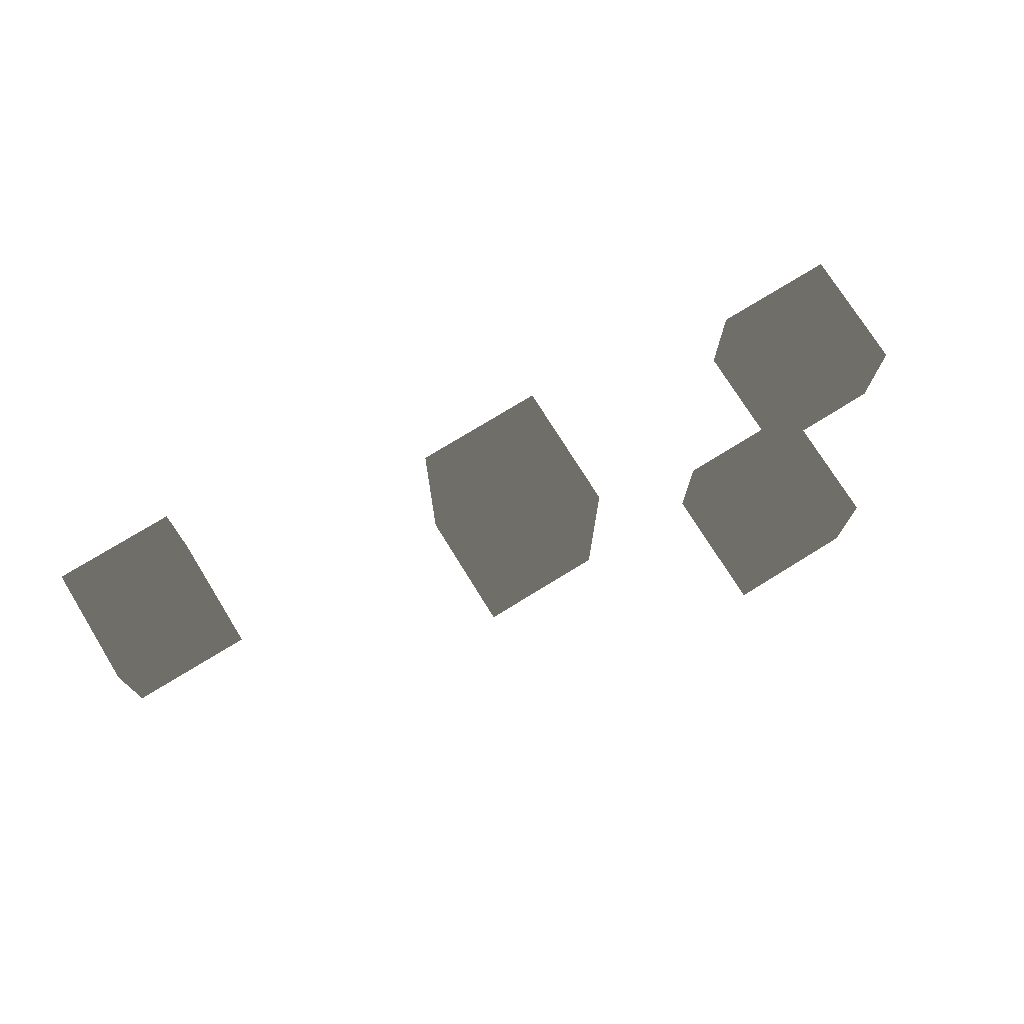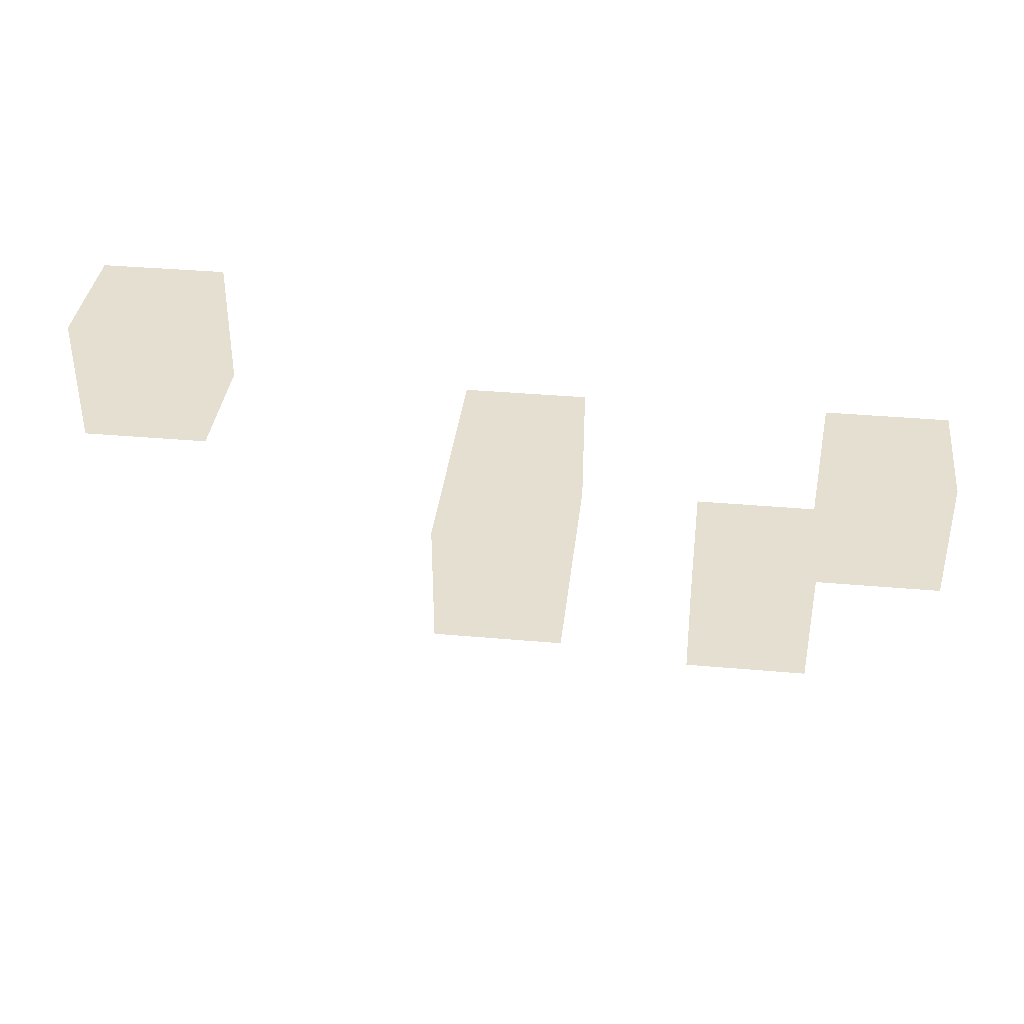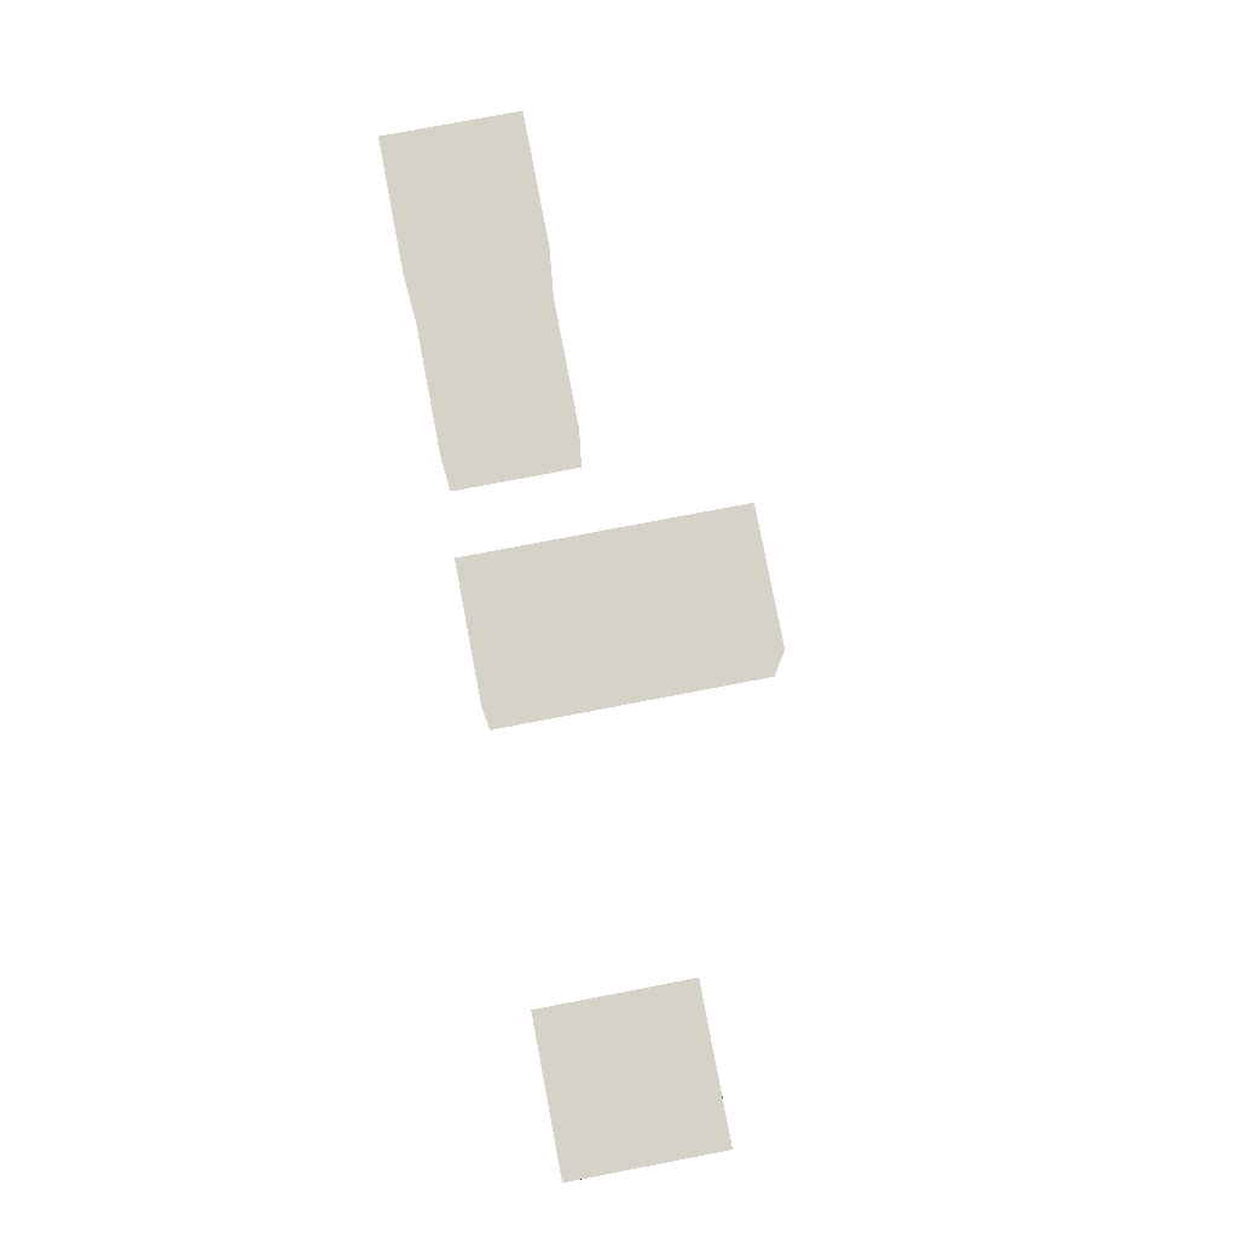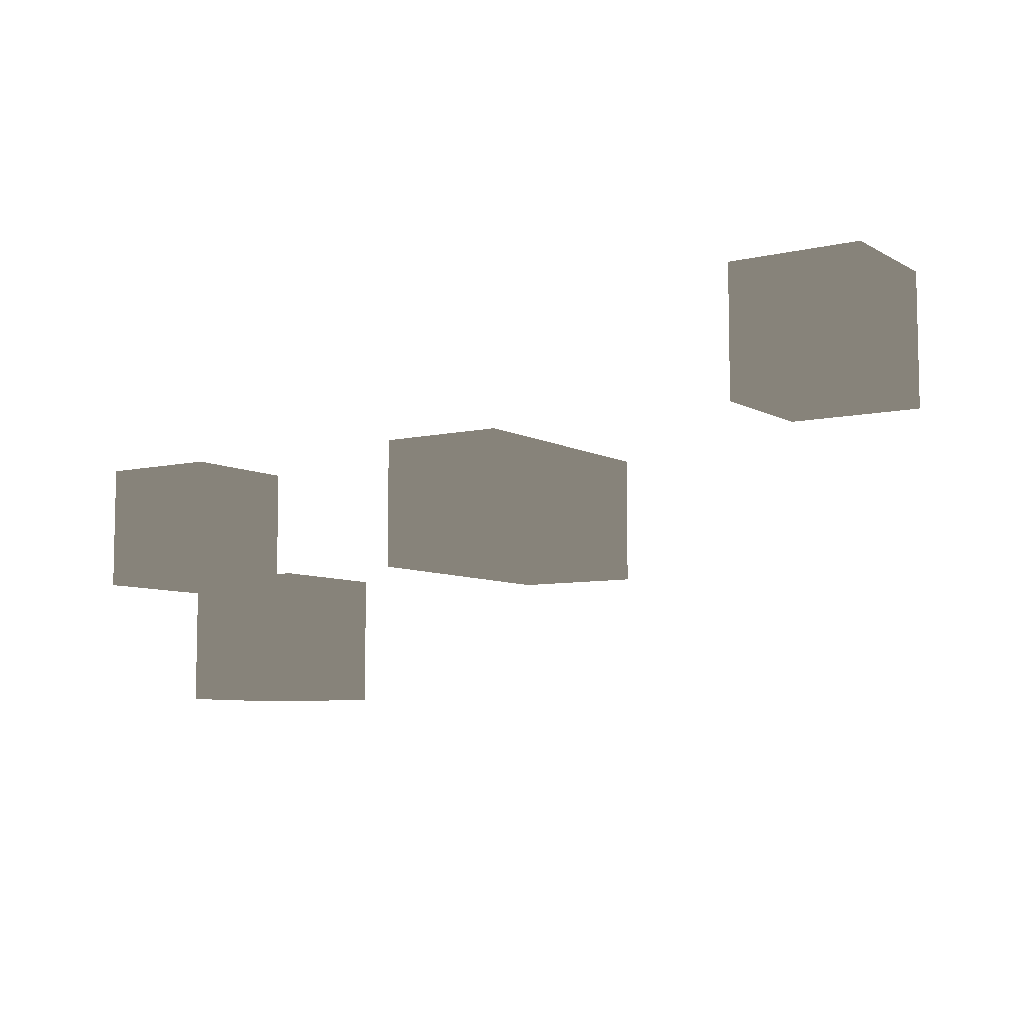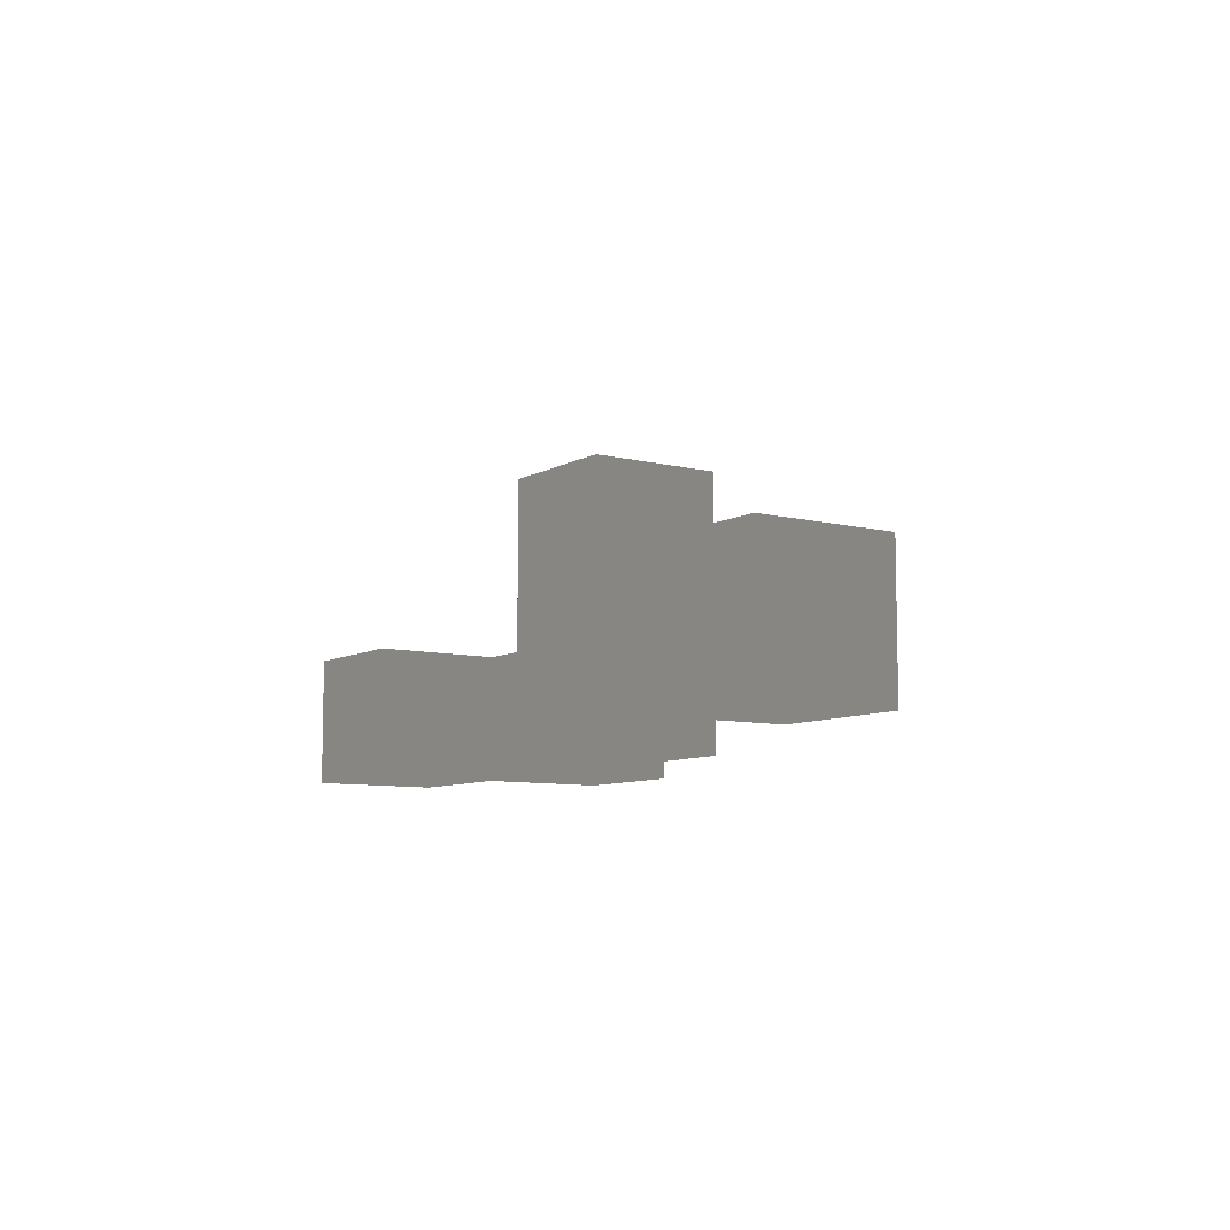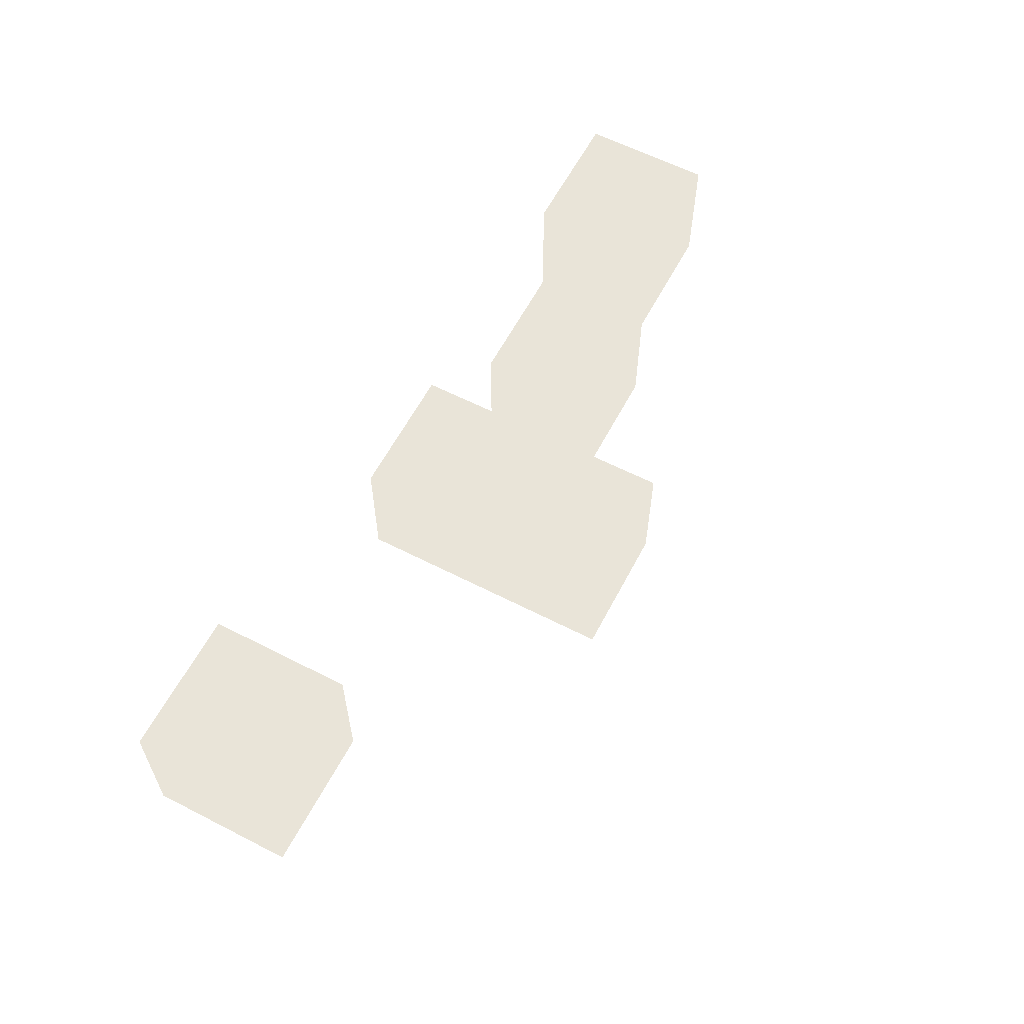
<metadata>
{"format":"obj","ext":"obj","renderer":"f3d","projection":"perspective","resolution":1024,"background":"white","views":[{"elev":74.2,"azim":148.3,"up":"+Y"},{"elev":36.8,"azim":-173.4,"up":"+Z"},{"elev":78.3,"azim":79.2,"up":"+Z"},{"elev":-7.2,"azim":33.7,"up":"+Z"},{"elev":-8.4,"azim":55.6,"up":"+Y"},{"elev":60.4,"azim":117.7,"up":"+Z"}]}
</metadata>
<code>
v -5.5 0.5 -19.5
v -5.5 0.5 -18.5
v -5.5 1.5 -19.5
v -5.5 1.5 -18.5
v -4.5 0.5 -19.5
v -4.5 0.5 -18.5
v -4.5 1.5 -19.5
v -4.5 1.5 -18.5
f 1 7 5
f 1 3 7
f 1 4 3
f 1 2 4
f 3 8 7
f 3 4 8
f 5 7 8
f 5 8 6
f 1 5 6
f 1 6 2
f 2 6 8
f 2 8 4
v -3.5 0.5 -18.5
v -3.5 0.5 -17.5
v -3.5 1.5 -18.5
v -3.5 1.5 -17.5
v -2.5 0.5 -18.5
v -2.5 0.5 -17.5
v -2.5 1.5 -18.5
v -2.5 1.5 -17.5
f 9 15 13
f 9 11 15
f 9 12 11
f 9 10 12
f 11 16 15
f 11 12 16
f 13 15 16
f 13 16 14
f 9 13 14
f 9 14 10
f 10 14 16
f 10 16 12
v -6.5 0.5 -18.5
v -6.5 0.5 -17.5
v -6.5 1.5 -18.5
v -6.5 1.5 -17.5
v -5.5 0.5 -18.5
v -5.5 0.5 -17.5
v -5.5 1.5 -18.5
v -5.5 1.5 -17.5
f 17 23 21
f 17 19 23
f 17 20 19
f 17 18 20
f 19 24 23
f 19 20 24
f 21 23 24
f 21 24 22
f 17 21 22
f 17 22 18
f 18 22 24
f 18 24 20
v -0.5 0.5 -17.5
v -0.5 0.5 -16.5
v -0.5 1.5 -17.5
v -0.5 1.5 -16.5
v 0.5 0.5 -17.5
v 0.5 0.5 -16.5
v 0.5 1.5 -17.5
v 0.5 1.5 -16.5
f 25 31 29
f 25 27 31
f 25 28 27
f 25 26 28
f 27 32 31
f 27 28 32
f 29 31 32
f 29 32 30
f 25 29 30
f 25 30 26
f 26 30 32
f 26 32 28
v -3.5 1.5 -18.5
v -3.5 1.5 -17.5
v -3.5 2.5 -18.5
v -3.5 2.5 -17.5
v -2.5 1.5 -18.5
v -2.5 1.5 -17.5
v -2.5 2.5 -18.5
v -2.5 2.5 -17.5
f 33 39 37
f 33 35 39
f 33 36 35
f 33 34 36
f 35 40 39
f 35 36 40
f 37 39 40
f 37 40 38
f 33 37 38
f 33 38 34
f 34 38 40
f 34 40 36

</code>
